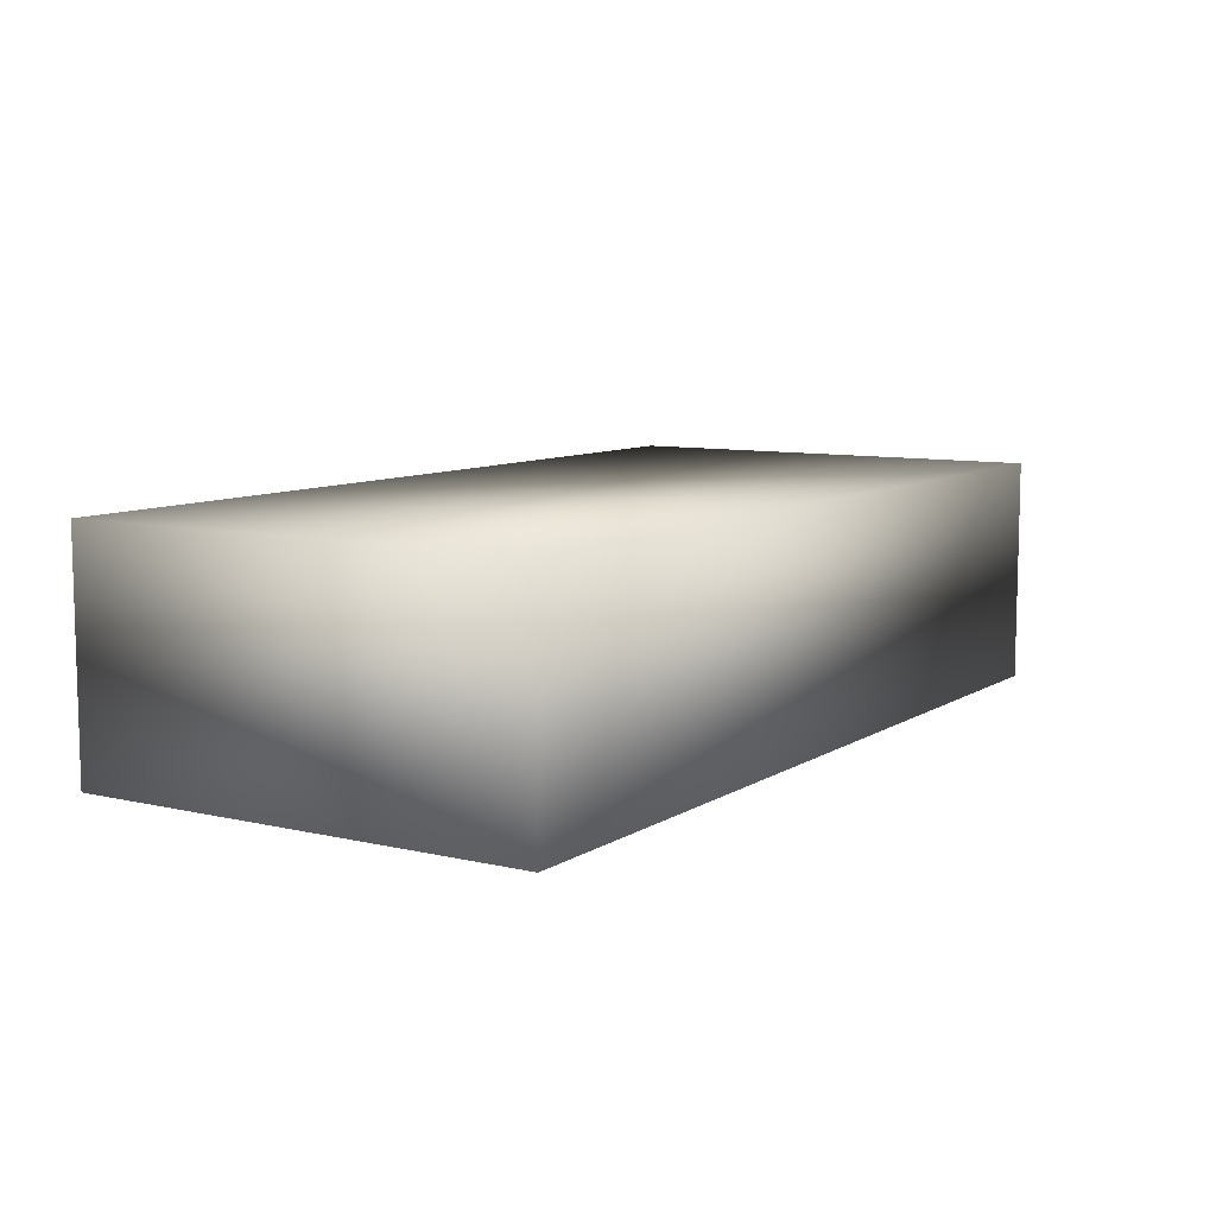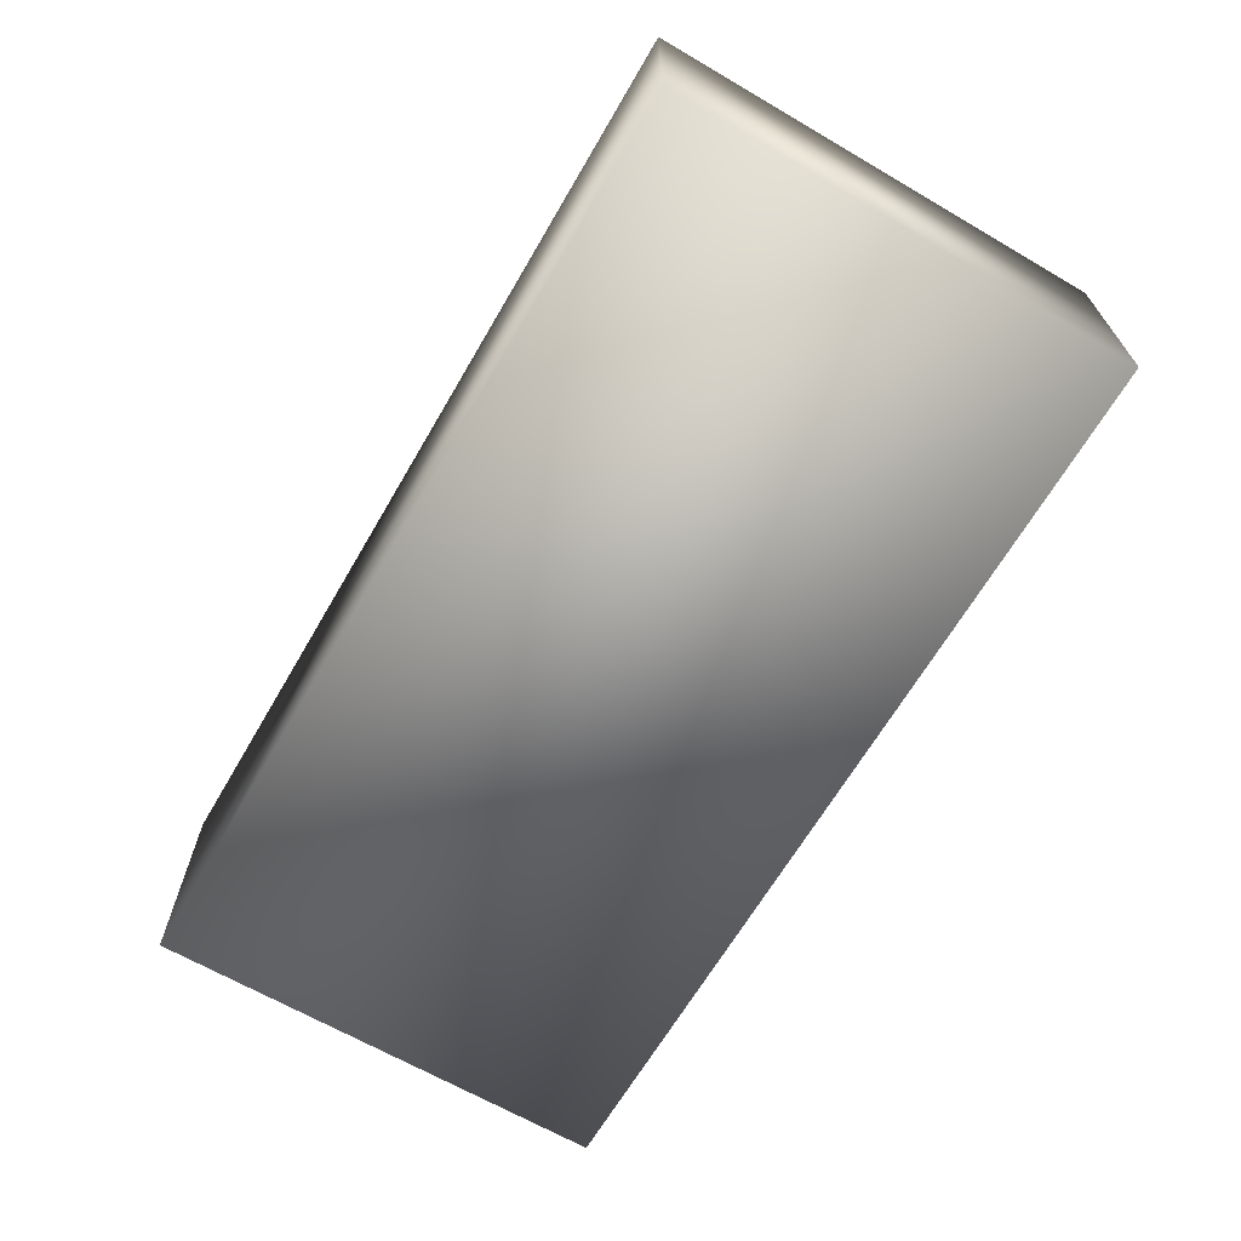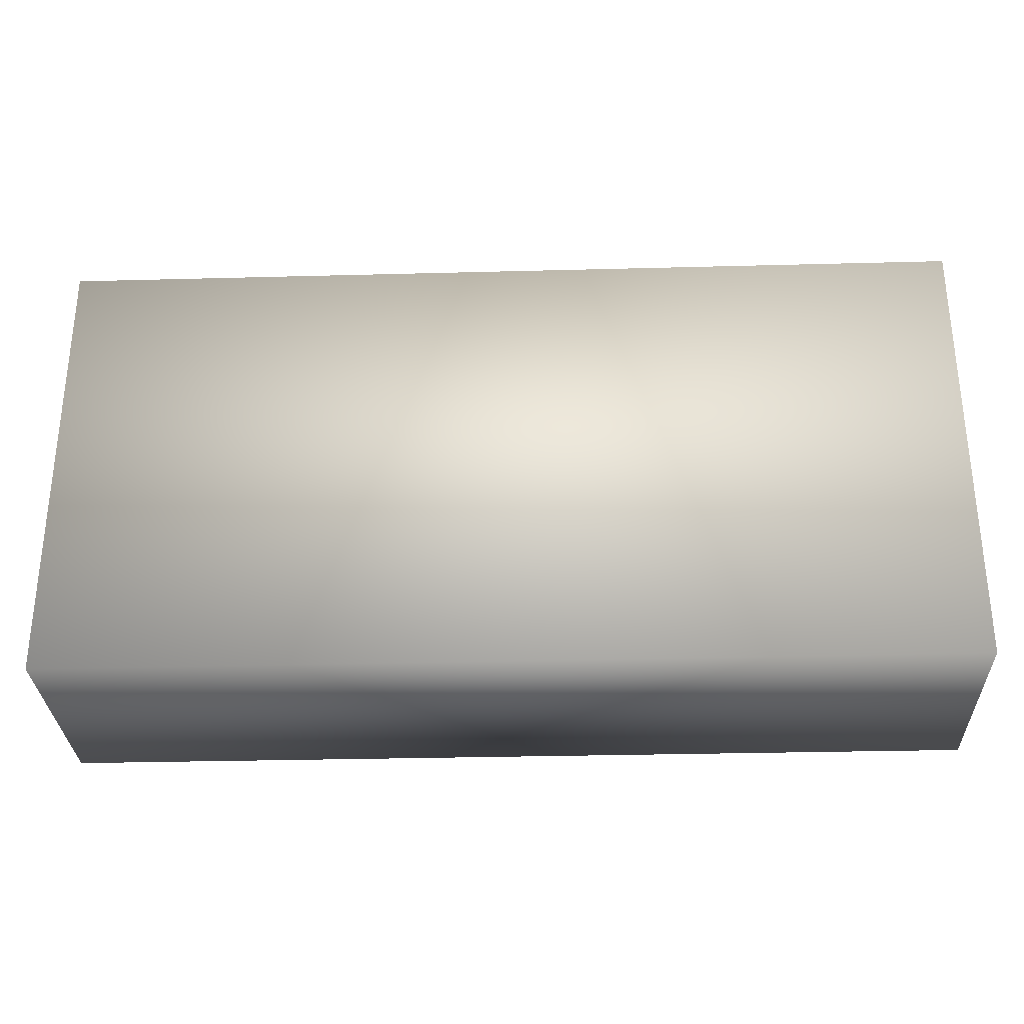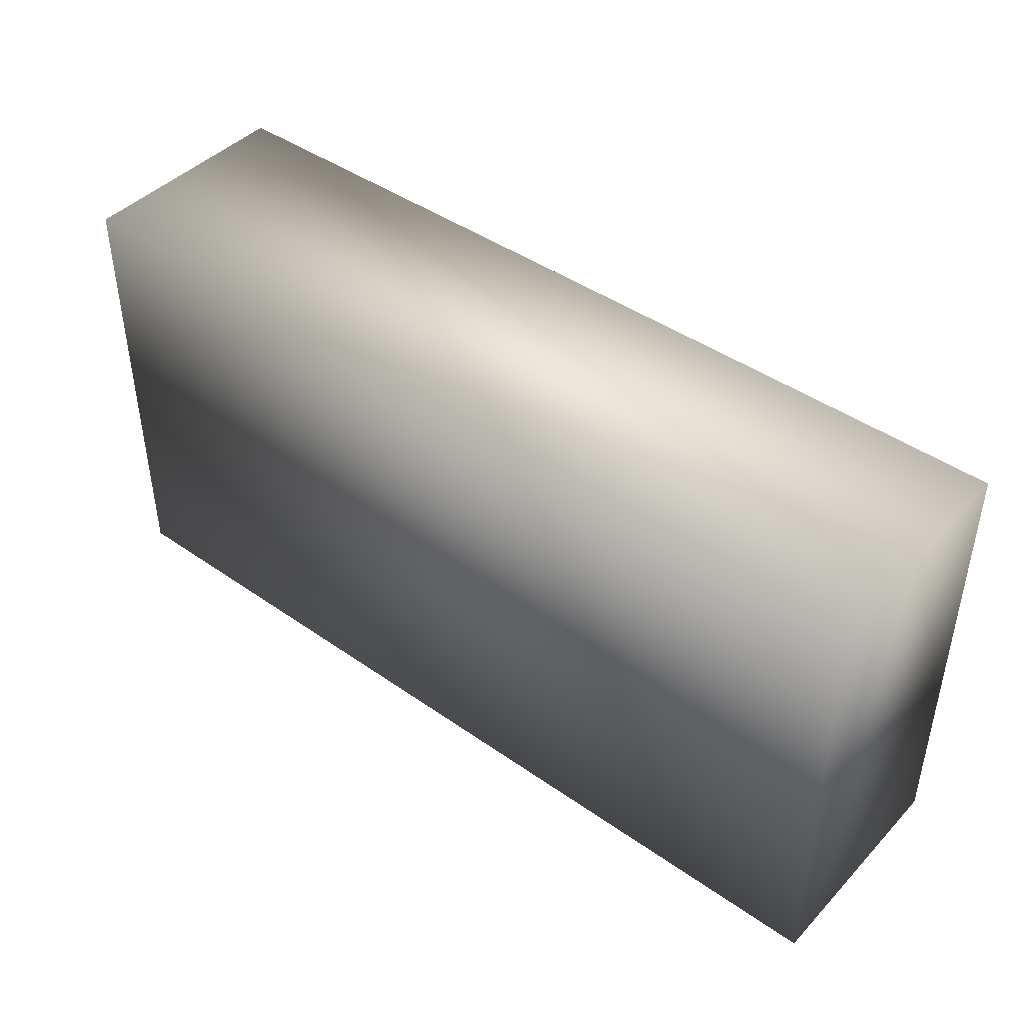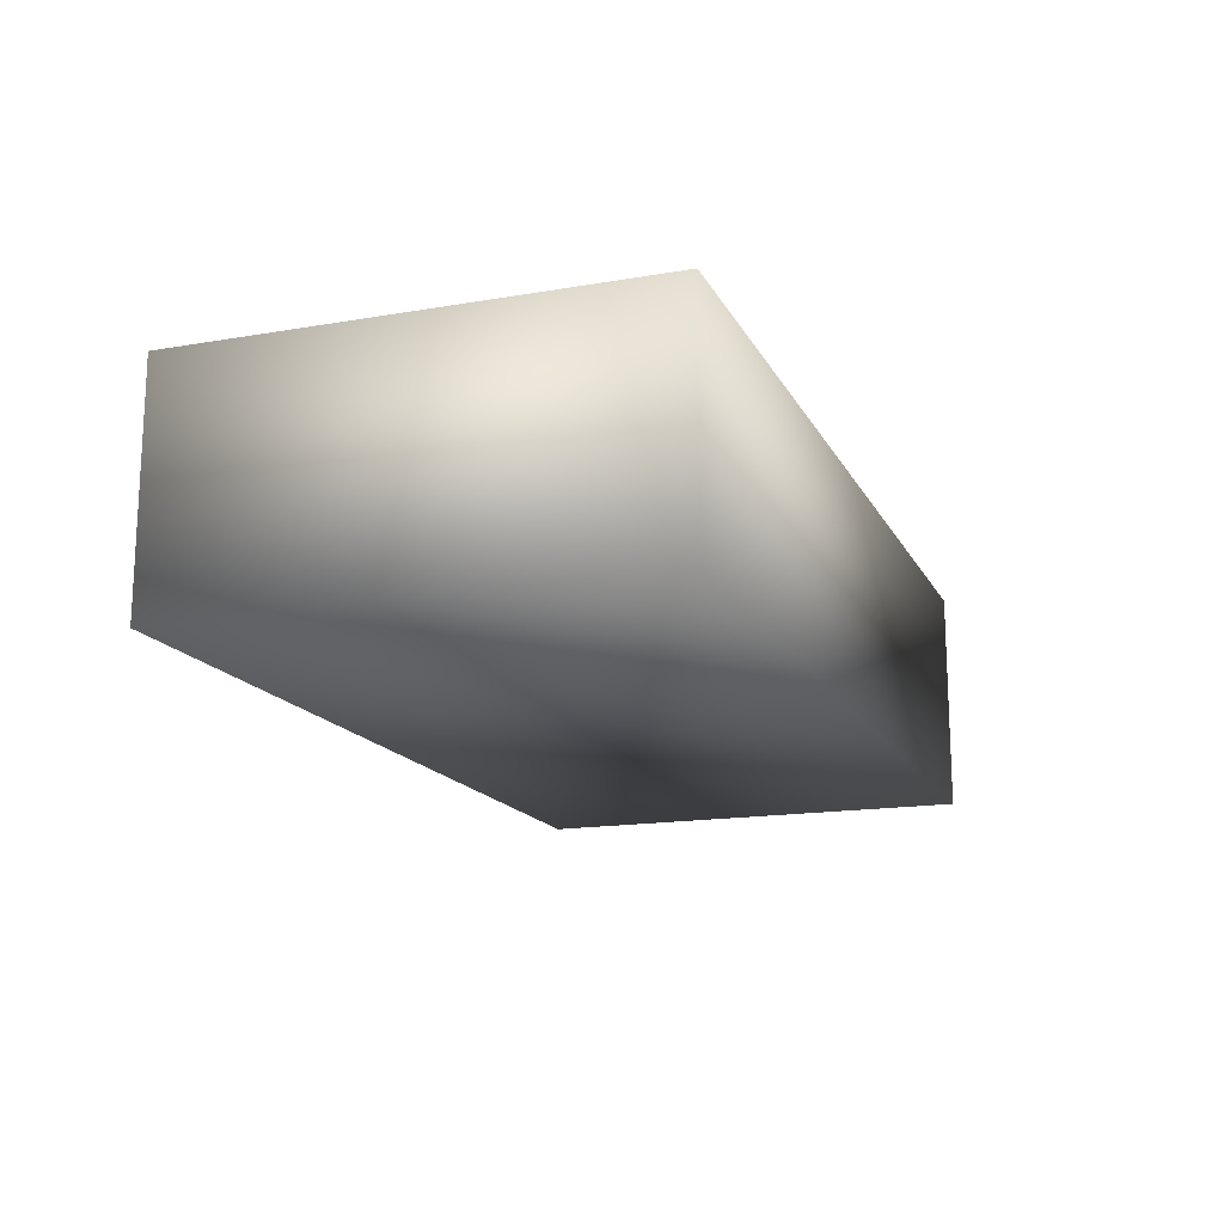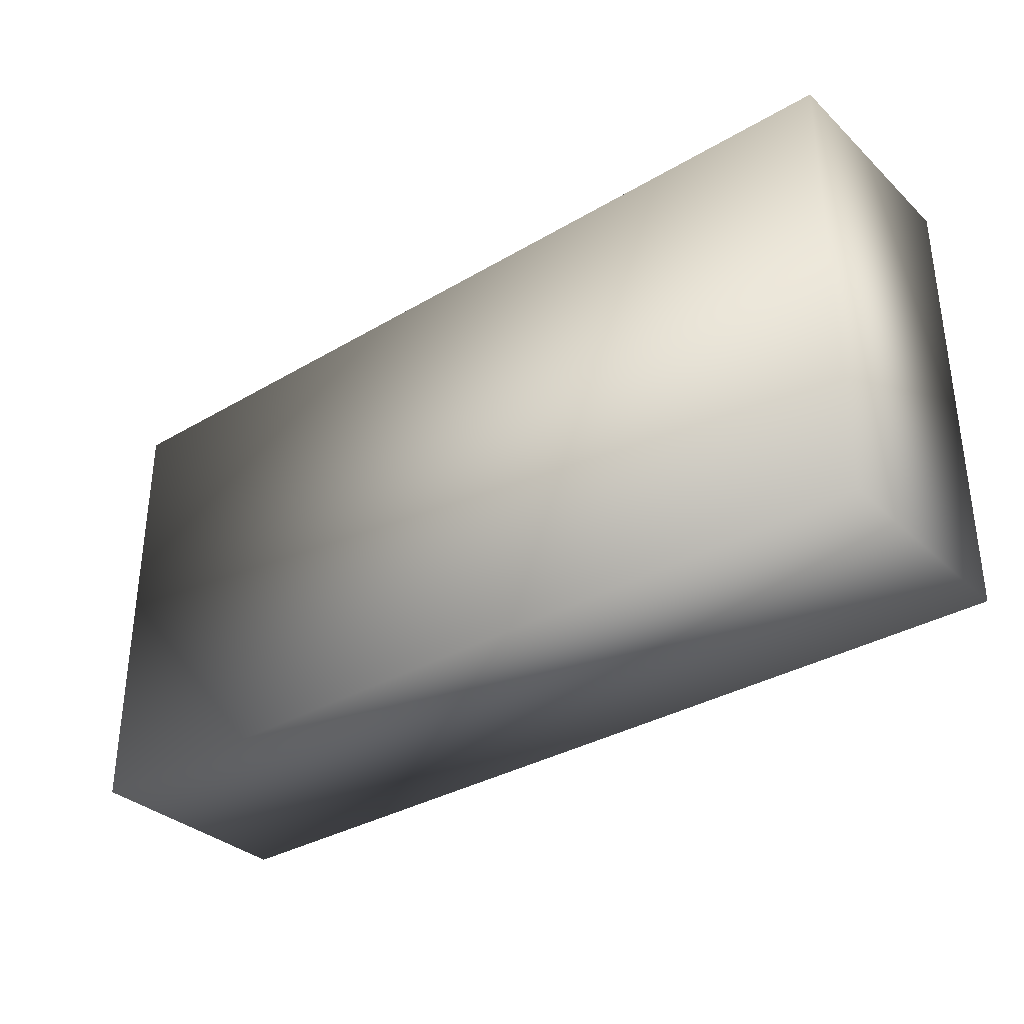
<metadata>
{"format":"obj","ext":"obj","renderer":"f3d","projection":"perspective","resolution":1024,"background":"white","views":[{"elev":8.7,"azim":122.2,"up":"+Y"},{"elev":-66.1,"azim":-120.3,"up":"+Y"},{"elev":-30.2,"azim":2.2,"up":"+Z"},{"elev":43.6,"azim":39.6,"up":"+Z"},{"elev":-16.0,"azim":109.6,"up":"+Y"},{"elev":-33.8,"azim":38.8,"up":"+Z"}]}
</metadata>
<code>
o Cube_Cube.001
v -1 -0.25 0.5
v -1 0.25 0.5
v -1 -0.25 -0.5
v -1 0.25 -0.5
v 1 -0.25 0.5
v 1 0.25 0.5
v 1 -0.25 -0.5
v 1 0.25 -0.5
f 2 3 1
f 4 7 3
f 8 5 7
f 6 1 5
f 7 1 3
f 4 6 8
f 2 4 3
f 4 8 7
f 8 6 5
f 6 2 1
f 7 5 1
f 4 2 6

</code>
